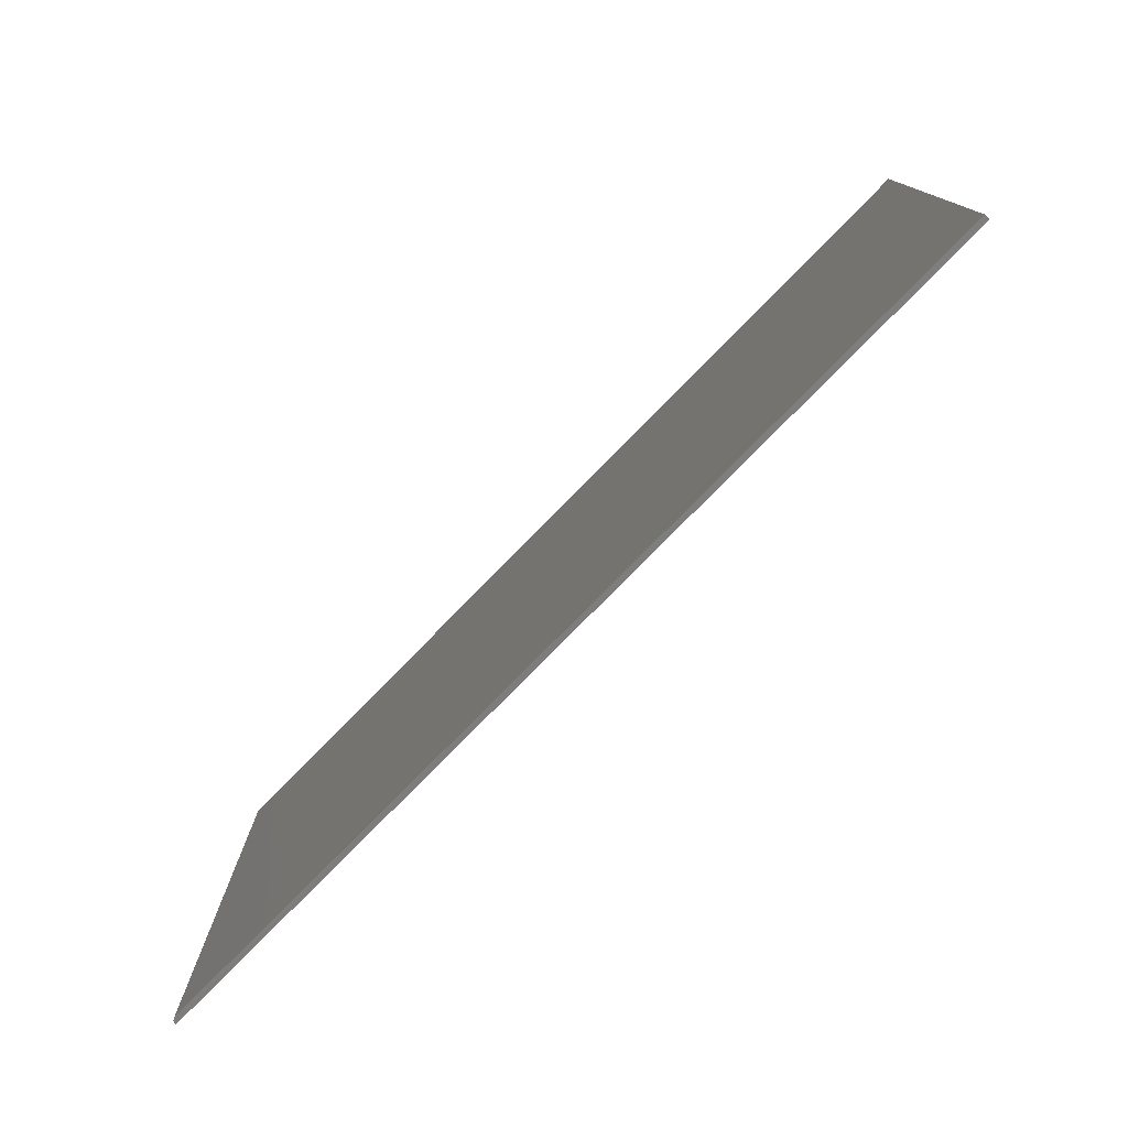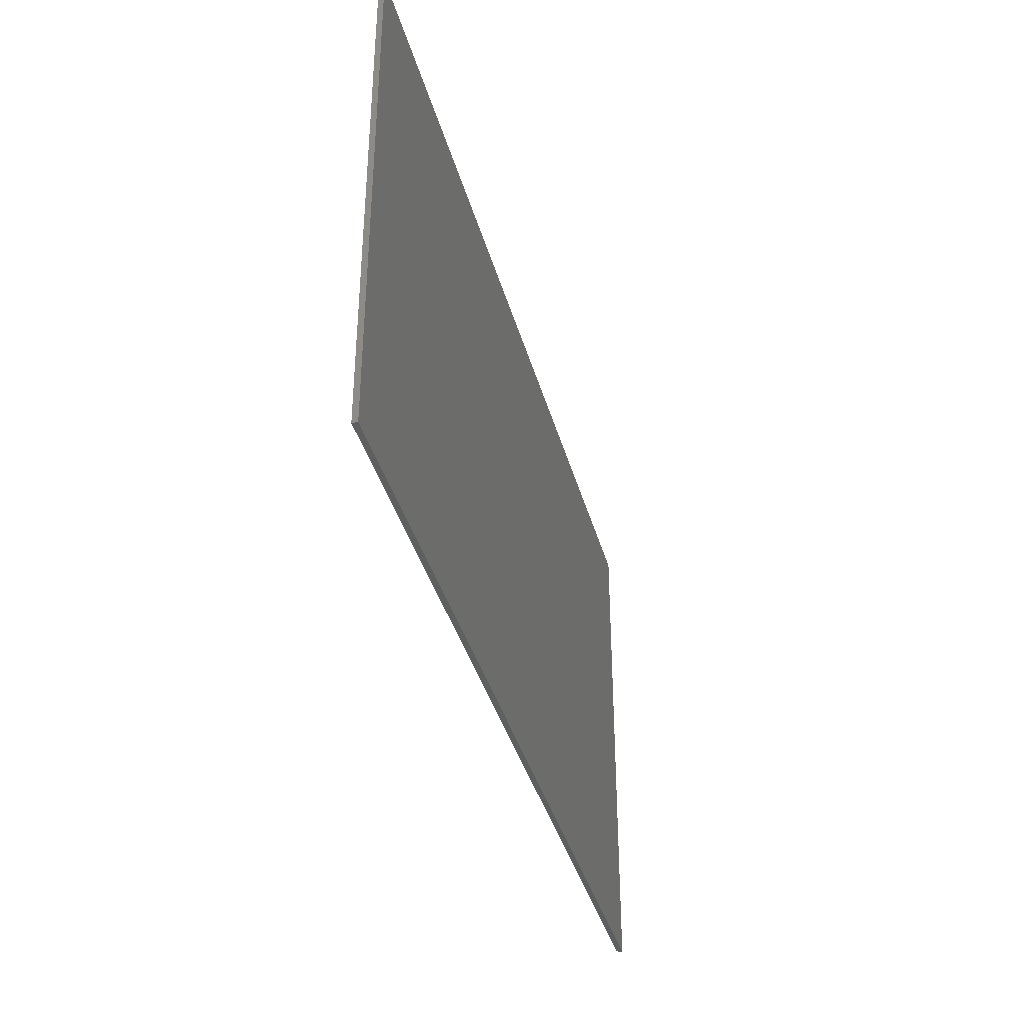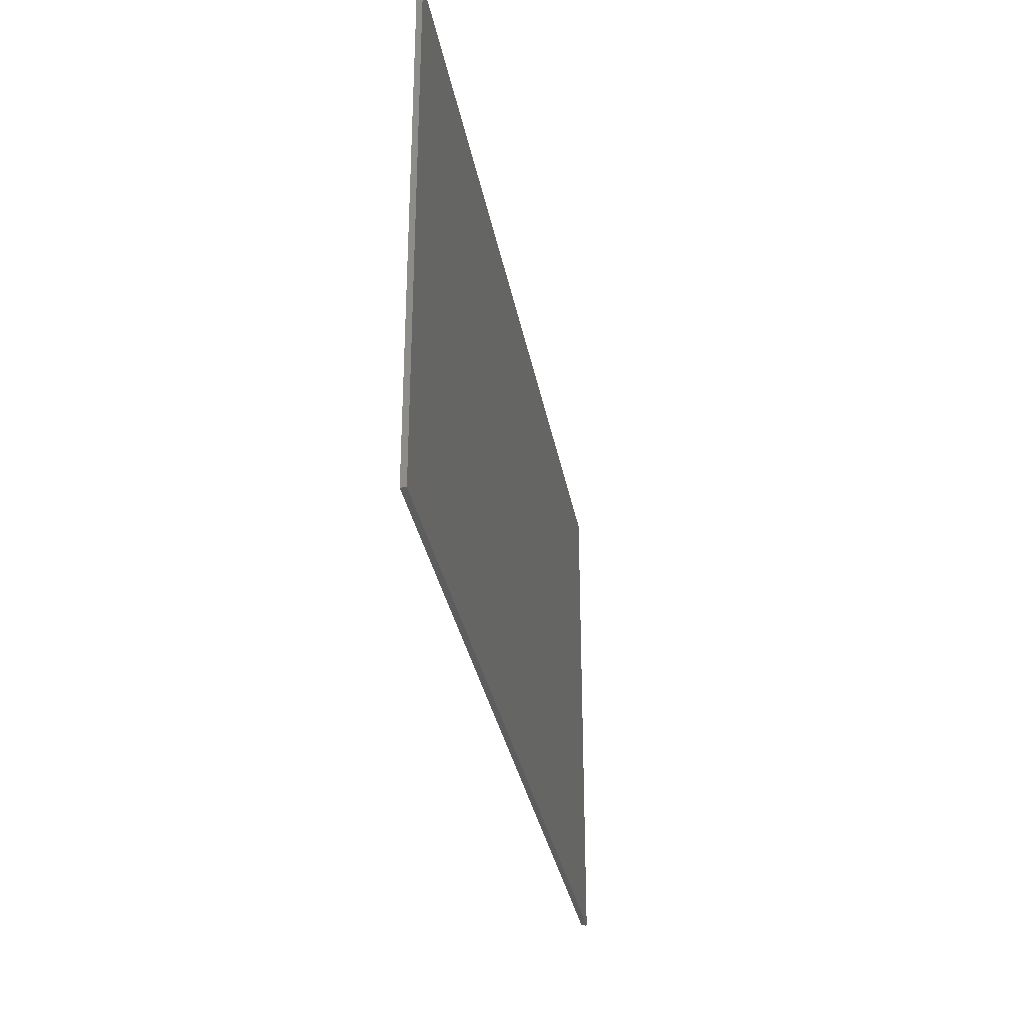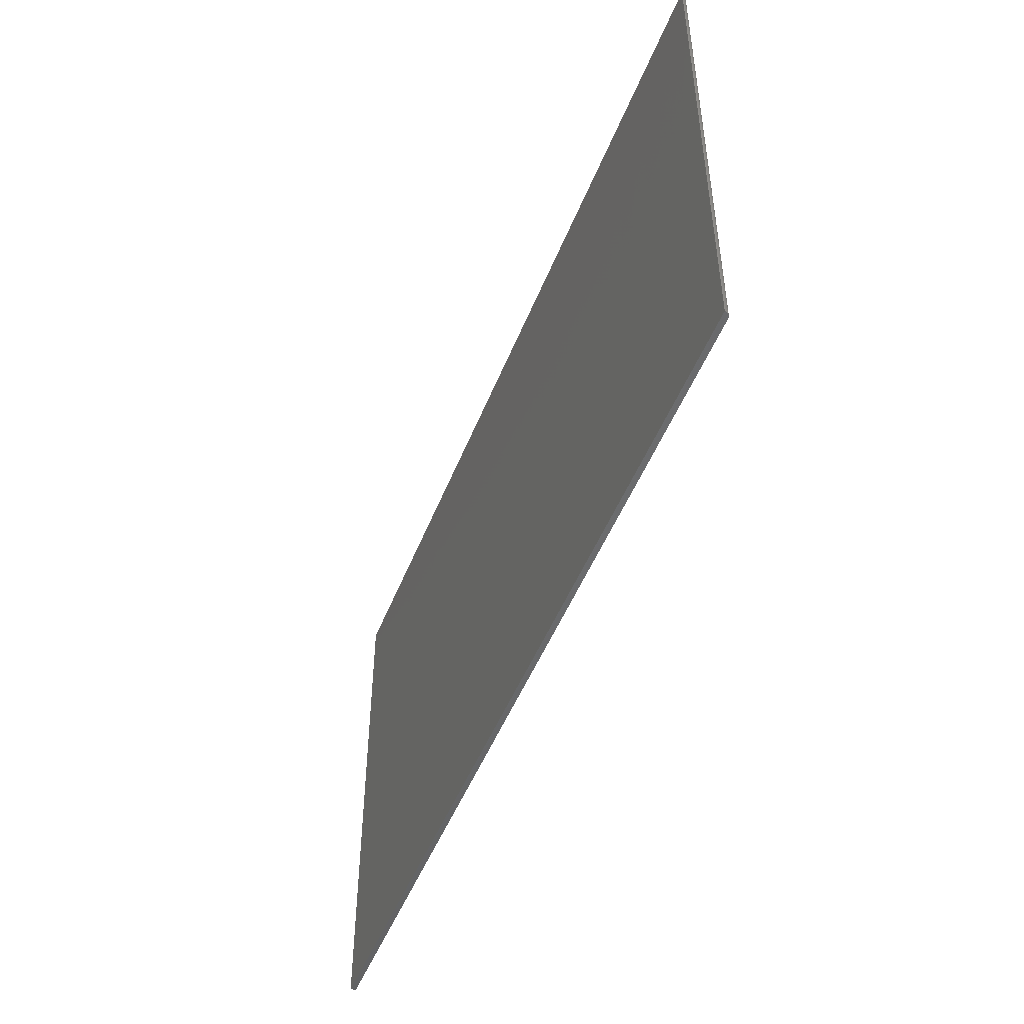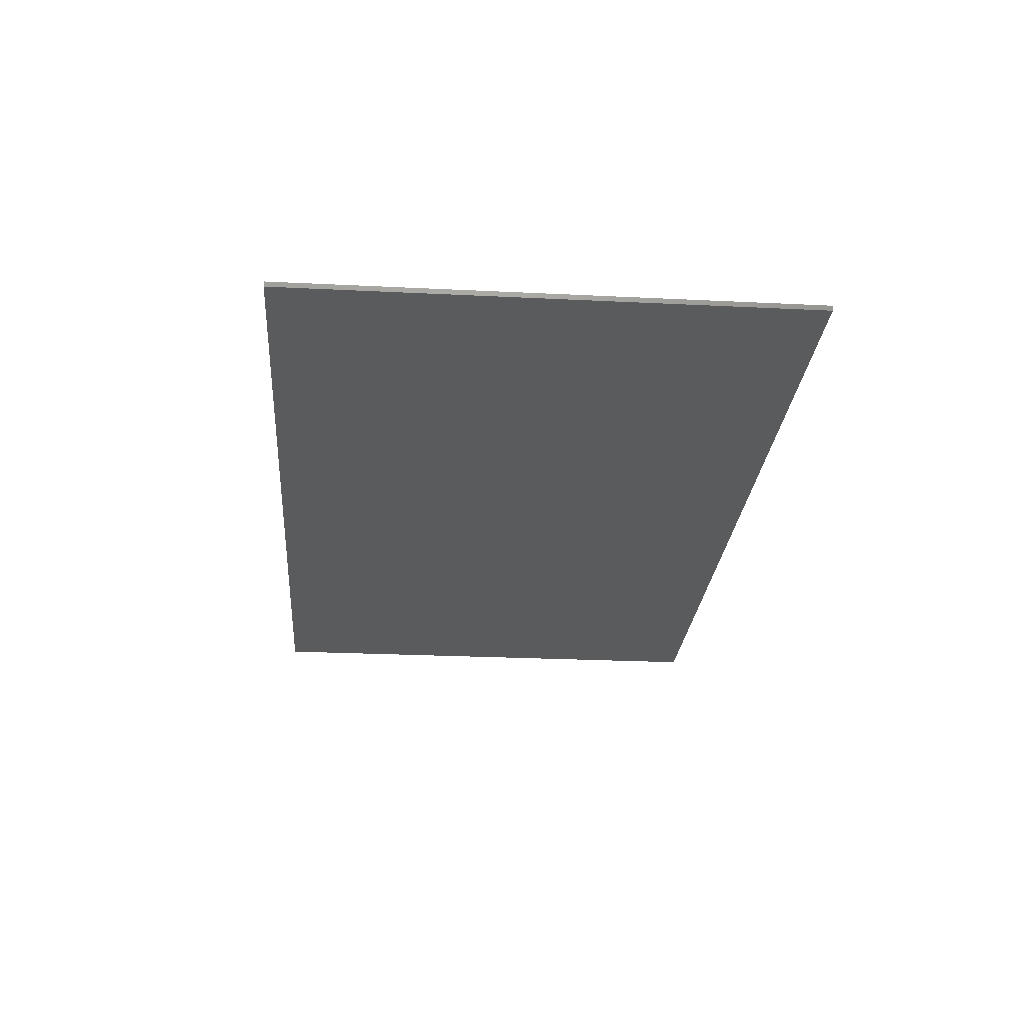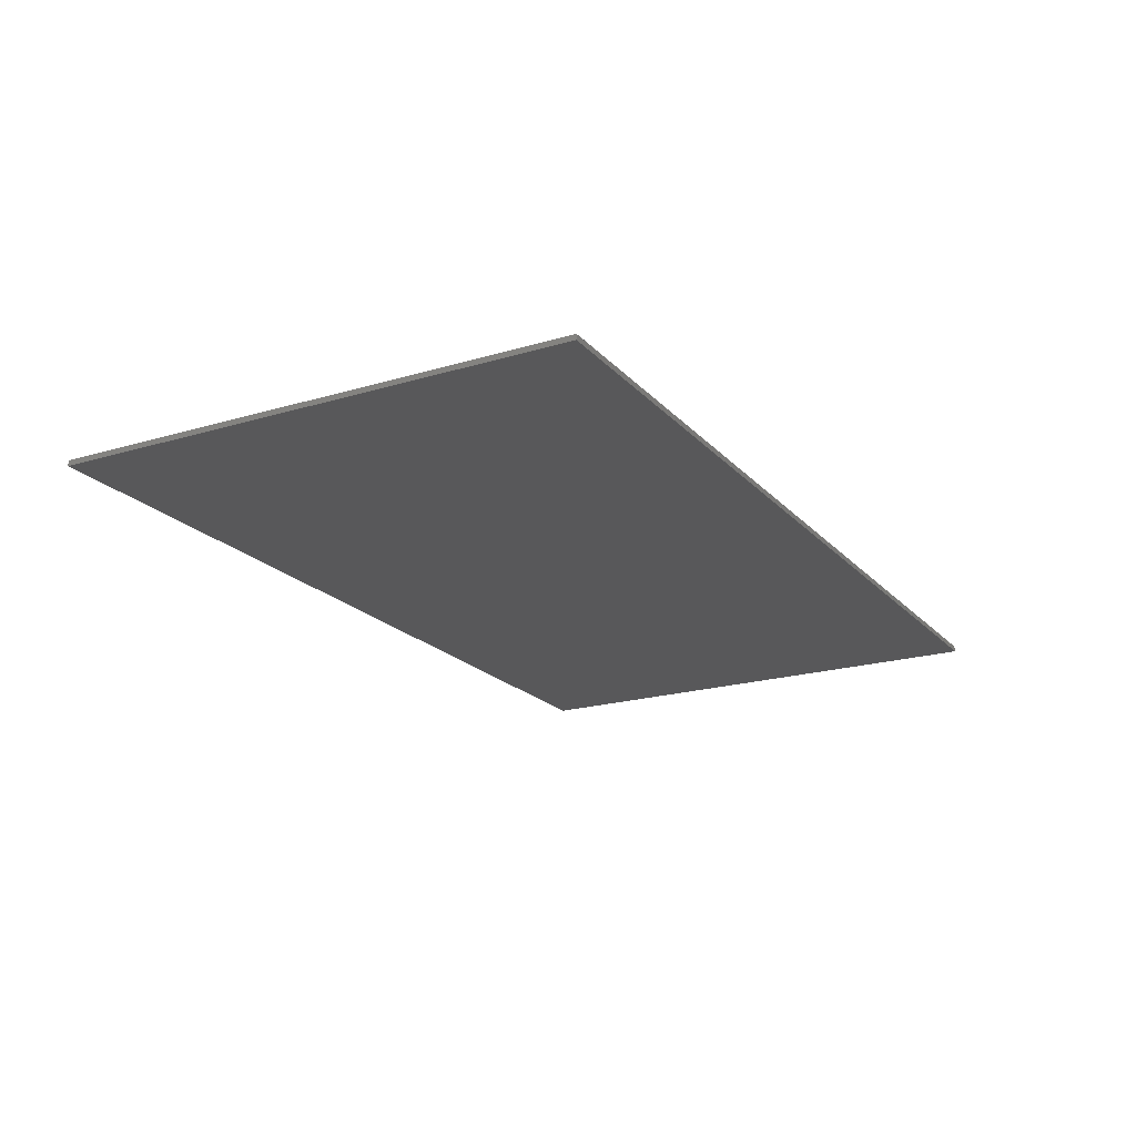
<metadata>
{"format":"stl","ext":"stl","renderer":"f3d","projection":"perspective","resolution":1024,"background":"white","views":[{"elev":-77.4,"azim":-134.4,"up":"+Z"},{"elev":-37.9,"azim":-75.2,"up":"+Z"},{"elev":-32.0,"azim":-79.9,"up":"+Z"},{"elev":-49.0,"azim":69.0,"up":"+Z"},{"elev":-25.5,"azim":-94.5,"up":"+Y"},{"elev":-20.0,"azim":-61.1,"up":"+Y"}]}
</metadata>
<code>
# stl→obj: 22 verts, 40 faces
v -0.75 0 -0.3438
v -0.75 4.166e-17 0.4067
v 0.5625 1.457e-16 -0.3438
v 0.5625 1.874e-16 0.4067
v 0.5668 -0.001317 0.4067
v 0.564 -0.0001501 0.4067
v 0.5655 -0.0005947 0.4067
v 0.5703 -0.007812 0.4067
v 0.5702 -0.006288 0.4067
v 0.569 -0.003472 0.4067
v 0.5697 -0.004823 0.4067
v -0.75 -0.007812 0.4067
v 0.568 -0.002288 0.4067
v -0.75 -0.007812 -0.3438
v 0.564 -0.0001501 -0.3438
v 0.5655 -0.0005947 -0.3438
v 0.5668 -0.001317 -0.3438
v 0.568 -0.002288 -0.3438
v 0.569 -0.003472 -0.3438
v 0.5697 -0.004823 -0.3438
v 0.5702 -0.006288 -0.3438
v 0.5703 -0.007812 -0.3438
f 1 2 3
f 3 2 4
f 4 5 6
f 5 7 6
f 8 9 10
f 10 9 11
f 12 8 10
f 12 10 13
f 12 13 5
f 12 5 4
f 12 4 2
f 14 1 3
f 14 3 15
f 14 15 16
f 14 16 17
f 14 17 18
f 14 18 19
f 14 19 20
f 14 20 21
f 14 21 22
f 14 22 12
f 12 22 8
f 3 4 15
f 15 4 6
f 15 6 16
f 16 6 7
f 16 7 17
f 17 7 5
f 17 5 18
f 18 5 13
f 18 13 19
f 19 13 10
f 19 10 20
f 20 10 11
f 20 11 21
f 21 11 9
f 21 9 22
f 22 9 8
f 12 2 14
f 14 2 1

</code>
